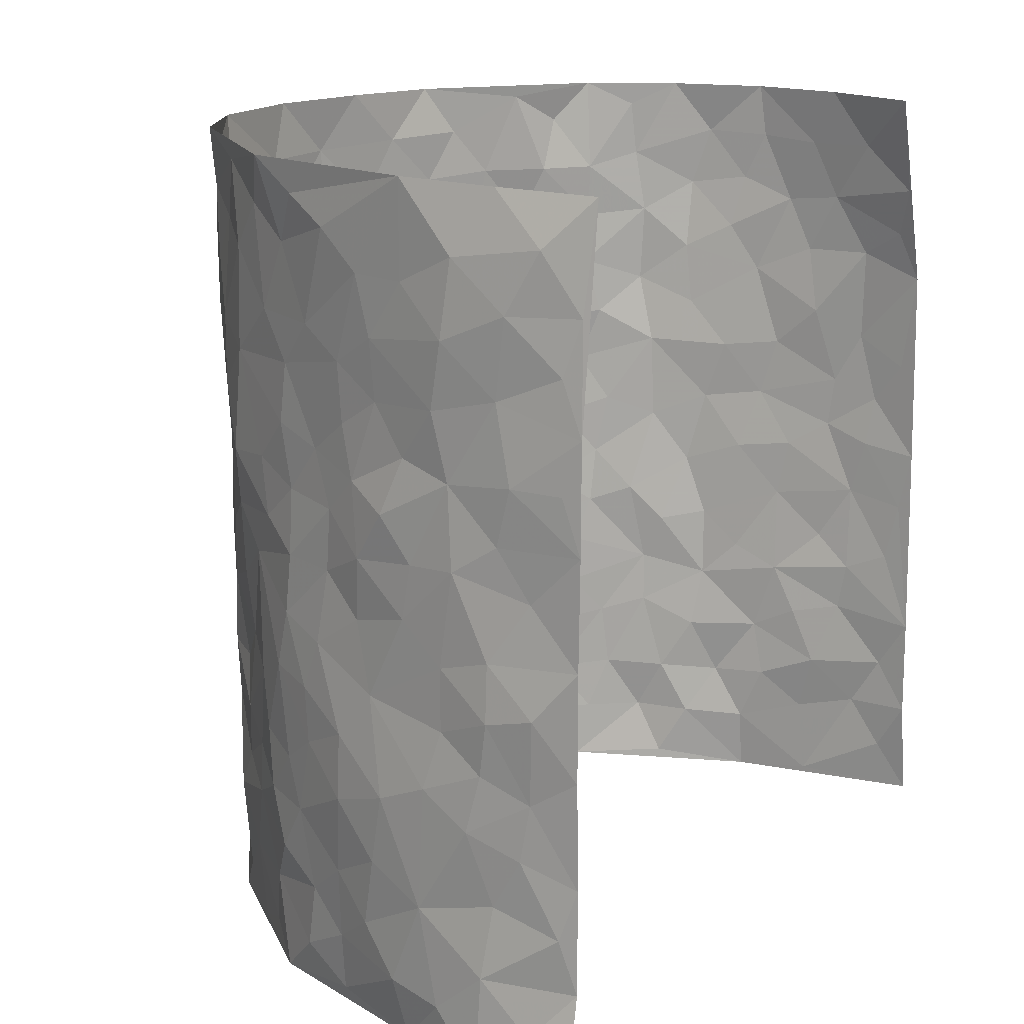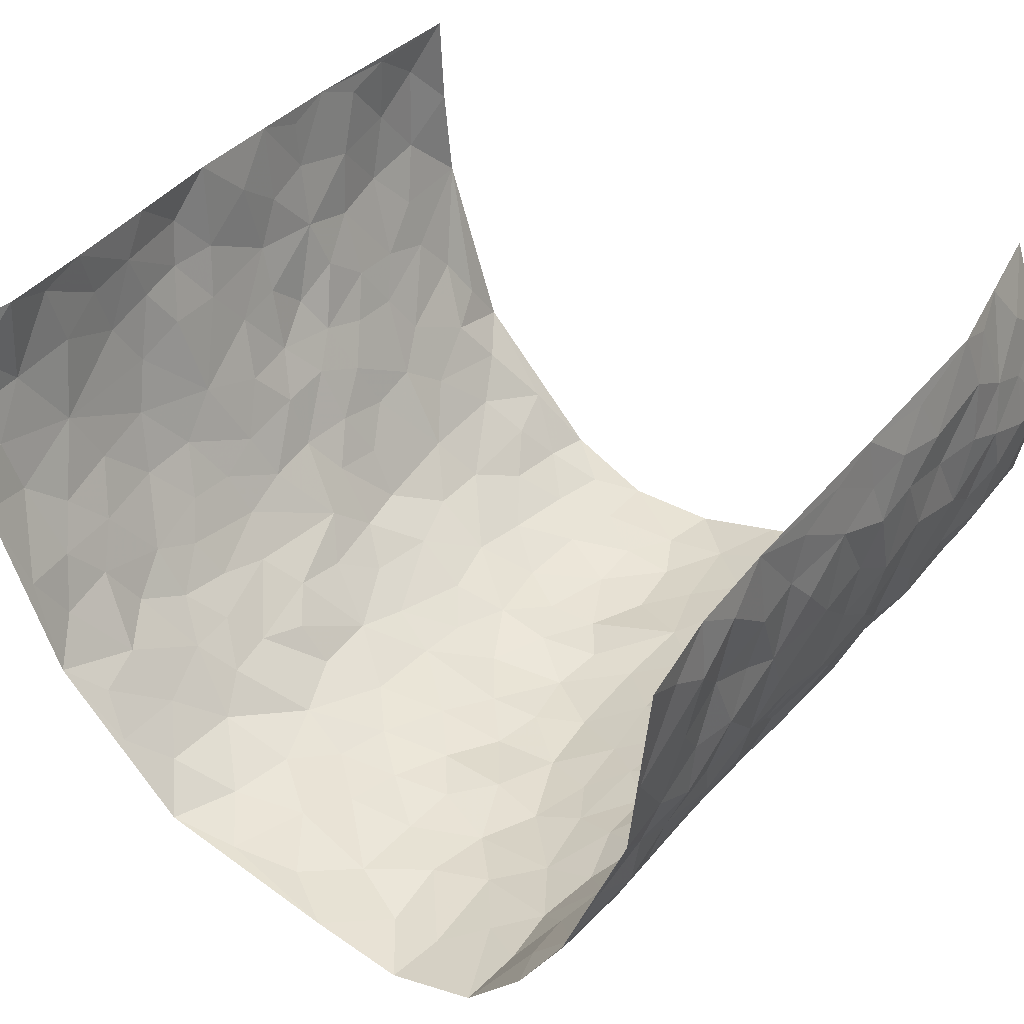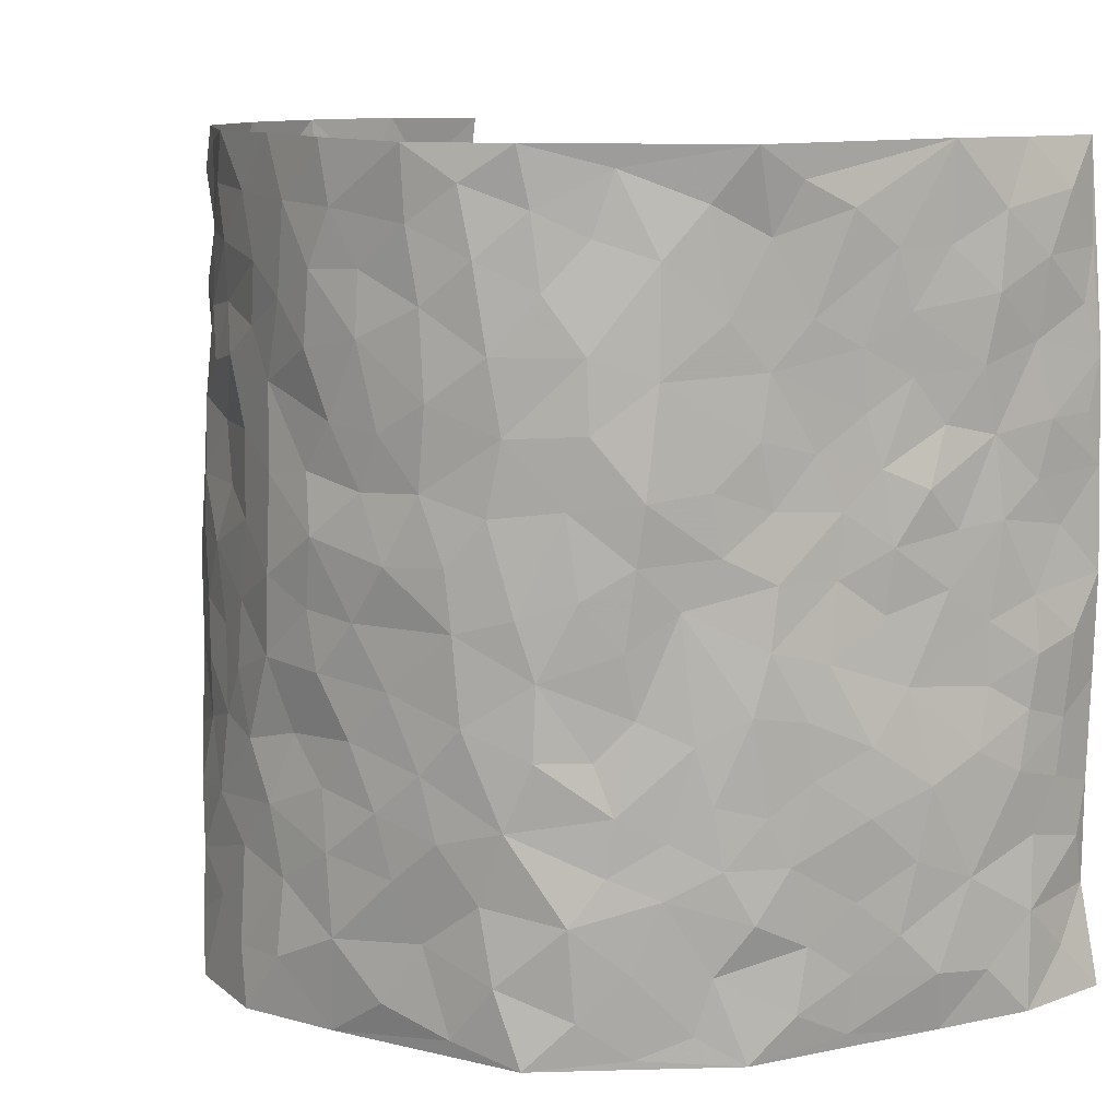
<metadata>
{"format":"obj","ext":"obj","renderer":"f3d","projection":"perspective","resolution":1024,"background":"white","views":[{"elev":15.9,"azim":-60.9,"up":"+Y"},{"elev":40.7,"azim":35.0,"up":"+Z"},{"elev":10.9,"azim":-137.9,"up":"+Y"}]}
</metadata>
<code>
v -0.5531 0.006066 0.4381
v -0.502 0.9944 0.4422
v 0.496 0.006173 0.4362
v 0.4334 0.9968 0.4173
v -0.5074 0.3932 0.2568
v -0.5332 0.4995 0.4395
v -0.5245 0.3583 0.3157
v 0.01325 0.003027 -0.2612
v -0.527 0.2512 0.4379
v -0.5294 0.3384 0.3807
v -0.4913 0.002673 0.2003
v -0.5264 0.1276 0.4375
v -0.4961 0.2935 0.1696
v -0.5364 0.003812 0.3148
v -0.5253 0.2893 0.2982
v -0.3974 -0.000417 -0.02768
v -0.5308 0.1894 0.4167
v -0.2706 0.1652 -0.1804
v -0.5108 0.3228 0.2348
v -0.5327 0.1221 0.3203
v -0.536 0.0662 0.382
v -0.5193 0.06566 0.2548
v -0.4798 0.1264 0.1363
v -0.4997 0.07464 0.1848
v -0.5244 0.2083 0.332
v -0.5295 0.2709 0.3682
v -0.5107 0.178 0.2281
v -0.489 0.2098 0.1531
v -0.5221 0.488 0.3236
v -0.5306 0.3754 0.4381
v -0.4858 0.9964 0.1972
v -0.4232 0.2213 0.0109
v 0.2628 0.1606 -0.2289
v -0.5261 0.7479 0.438
v -0.3152 0.3909 -0.1228
v -0.5 0.7516 0.2431
v -0.5069 0.8299 0.2588
v -0.4389 0.4422 0.05132
v -0.4384 0.6047 0.07143
v -0.4066 0.9941 -0.03982
v -0.5266 0.6858 0.4157
v -0.4682 0.5619 0.1262
v -0.3399 0.752 -0.1161
v -0.4089 0.279 -0.01307
v -0.3827 0.2238 -0.05516
v -0.4041 0.1604 -0.02606
v -0.3717 0.6347 -0.06649
v -0.3239 0.5575 -0.1325
v 0.1663 0.4755 -0.2479
v -0.296 0.219 -0.1479
v -0.2015 0.6083 -0.2305
v -0.3346 0.6268 -0.1304
v -0.2711 0.05623 -0.1692
v -0.4476 0.7089 0.09654
v -0.3393 0.1925 -0.1035
v -0.5155 0.6169 0.3321
v -0.03261 0.3483 -0.2716
v 0.06253 0.3408 -0.2652
v 0.2878 0.4532 -0.1922
v -0.09369 0.5503 -0.2764
v -0.1606 0.554 -0.2522
v 0.09353 0.6315 -0.2669
v -0.4664 0.3466 0.09637
v -0.4928 0.5736 0.2105
v -0.5187 0.8082 0.4113
v -0.4303 0.1281 0.03385
v -0.313 0.01069 -0.1183
v -0.5064 0.4665 0.256
v -0.4565 0.1715 0.08511
v -0.4473 0.01744 0.08661
v -0.2278 0.001086 -0.2085
v -0.4526 0.08732 0.08559
v -0.426 0.05139 0.02155
v -0.3568 0.03559 -0.071
v -0.3717 0.1022 -0.0576
v -0.5206 0.6847 0.3505
v -0.5144 0.8713 0.4321
v -0.491 0.509 0.199
v -0.002632 0.9982 -0.2754
v -0.5015 0.6738 0.2641
v -0.4343 0.3147 0.0328
v -0.4088 0.4605 -0.01153
v 0.009072 0.5722 -0.2859
v -0.0459 0.4829 -0.277
v 0.007807 0.4202 -0.28
v -0.1115 0.1278 -0.241
v -0.423 0.6685 0.04382
v -0.5198 0.5614 0.3755
v -0.4819 0.6899 0.1961
v -0.3754 0.2957 -0.0642
v -0.4685 0.2674 0.09415
v -0.3978 0.6864 -0.02003
v -0.1666 0.483 -0.2473
v -0.2434 0.4334 -0.2004
v -0.4578 0.648 0.1144
v -0.001651 0.1175 -0.2725
v -0.3494 0.5087 -0.09019
v -0.3033 0.286 -0.1426
v -0.2265 0.5013 -0.2146
v -0.1724 0.3802 -0.2415
v -0.5293 0.6237 0.4391
v -0.4843 0.6224 0.1671
v -0.5102 0.5792 0.2733
v -0.3148 0.1085 -0.1269
v -0.4109 0.5325 -0.002816
v -0.4771 0.4065 0.146
v -0.1232 0.323 -0.2546
v -0.1409 0.2481 -0.2475
v -0.4031 0.6102 -0.003716
v 0.1063 0.7301 -0.254
v 0.003314 0.2154 -0.2749
v -0.06631 0.2728 -0.2666
v 0.01095 0.289 -0.2719
v -0.3617 0.3623 -0.07966
v -0.1835 0.1825 -0.2261
v -0.462 0.4877 0.1208
v -0.4317 0.3809 0.02718
v -0.4007 0.391 -0.03014
v -0.2799 0.5218 -0.173
v -0.242 0.3474 -0.2035
v -0.3113 0.4646 -0.1365
v -0.2137 0.2685 -0.2199
v -0.08553 0.4108 -0.265
v -0.4373 0.5308 0.06602
v -0.08374 0.1979 -0.2584
v -0.1995 0.09263 -0.2218
v -0.3403 0.2565 -0.09991
v -0.5367 0.4378 0.386
v -0.5287 0.4211 0.3252
v 0.09702 0.4241 -0.2736
v 0.2131 0.2401 -0.2447
v 0.08742 0.5186 -0.2782
v 0.02363 0.489 -0.2788
v 0.169 0.3947 -0.2521
v 0.4888 0.4971 0.2441
v 0.2173 0.4356 -0.2271
v 0.2622 0.3154 -0.2123
v 0.1593 0.5686 -0.245
v 0.116 0.9994 -0.2403
v -0.2688 0.6173 -0.1819
v 0.3761 0.8793 -0.09395
v 0.4283 0.997 -0.05231
v -0.2096 0.7785 -0.2366
v -0.05963 0.8632 -0.2744
v -0.2834 0.3458 -0.1548
v -0.3767 0.5646 -0.05613
v -0.06258 0.05229 -0.2571
v -0.1432 0.02182 -0.2309
v 0.1352 0.004323 -0.2815
v 0.01252 0.8601 -0.2782
v -0.01696 0.6992 -0.2795
v 0.3724 0.1978 -0.1072
v 0.3266 0.2916 -0.1731
v 0.455 0.5255 0.04561
v 0.431 0.5466 -0.01703
v 0.3871 0.1363 -0.07666
v 0.4156 0.2281 -0.0148
v 0.373 0.3626 -0.115
v 0.02392 0.6412 -0.2753
v -0.05793 0.6264 -0.274
v -0.1472 0.7279 -0.2658
v -0.08681 0.6918 -0.2753
v -0.06129 0.7905 -0.2805
v -0.1346 0.6313 -0.2627
v 0.02065 0.7747 -0.2787
v 0.2346 0.9986 -0.2039
v -0.02075 0.9262 -0.2781
v -0.2534 0.844 -0.2026
v -0.198 0.8777 -0.2459
v -0.2893 0.7786 -0.172
v -0.2383 0.9961 -0.2231
v -0.2185 0.6935 -0.2247
v -0.2916 0.6976 -0.1707
v -0.1412 0.8278 -0.2661
v -0.1263 0.9961 -0.2765
v 0.2103 0.7477 -0.2178
v 0.1694 0.6685 -0.2341
v 0.3112 0.5968 -0.1724
v 0.2541 0.5247 -0.2066
v 0.251 0.6672 -0.1892
v 0.3794 0.7444 -0.09887
v 0.3321 0.6845 -0.1503
v 0.2715 0.7347 -0.1867
v 0.06625 0.9297 -0.2647
v 0.07695 0.8236 -0.2638
v 0.1404 0.8592 -0.2419
v 0.2372 0.874 -0.1993
v 0.3 0.7943 -0.1642
v 0.2224 0.5965 -0.2084
v -0.5163 0.8657 0.3417
v -0.4693 0.8149 0.1474
v -0.5111 0.7732 0.3286
v -0.497 0.9953 0.3197
v -0.5153 0.9377 0.3833
v -0.5049 0.9197 0.2711
v -0.4838 0.8837 0.1964
v -0.4462 0.9268 0.07281
v -0.4641 0.8837 0.1275
v -0.4685 0.7444 0.1533
v -0.4233 0.8118 0.03381
v -0.447 0.7791 0.09106
v -0.4013 0.8981 -0.01044
v -0.339 0.8757 -0.1138
v -0.4222 0.957 0.0162
v -0.3793 0.8136 -0.05176
v -0.3674 0.9334 -0.07016
v -0.3043 0.9702 -0.145
v -0.4011 0.7582 -0.009757
v -0.2867 0.8988 -0.1628
v -0.2458 0.9282 -0.2099
v 0.1506 0.7862 -0.2372
v 0.2395 0.8053 -0.194
v 0.1792 0.9343 -0.2222
v 0.3582 0.8125 -0.1218
v 0.3097 0.8809 -0.1509
v 0.3438 0.9819 -0.1209
v 0.2705 0.9378 -0.1788
v 0.3951 0.9471 -0.08869
v 0.357 0.4948 -0.1432
v 0.3116 0.5306 -0.1748
v 0.4194 0.6041 -0.05652
v 0.3875 0.6649 -0.09689
v 0.3731 0.5893 -0.121
v 0.3296 0.1922 -0.1622
v 0.4017 0.3353 -0.05358
v 0.4031 0.5228 -0.07736
v 0.3289 0.3895 -0.1662
v -0.1265 0.9124 -0.2707
v -0.1834 0.9555 -0.2522
v 0.3048 0.1358 -0.1851
v 0.4347 0.01635 0.07329
v 0.2027 0.3354 -0.2403
v 0.2666 0.387 -0.2097
v 0.4372 0.248 0.04278
v 0.5 0.9976 0.181
v 0.4773 0.2541 0.4357
v 0.4267 0.8111 -0.04822
v 0.48 0.4872 0.1702
v 0.4202 0.7462 -0.04877
v 0.4789 0.5023 0.4324
v 0.4651 0.294 0.1245
v 0.4228 0.468 -0.03139
v 0.477 0.3123 0.2327
v 0.4321 0.4158 0.02097
v 0.3924 0.003684 -0.04245
v 0.09626 0.2538 -0.2737
v 0.4027 0.07836 -0.02912
v 0.1397 0.3204 -0.2627
v 0.3702 0.268 -0.1115
v 0.4829 0.2675 0.3296
v 0.4688 0.4609 0.09378
v 0.4355 0.08312 0.0371
v 0.3917 0.4267 -0.0843
v 0.4457 0.3717 0.06534
v 0.2848 0.2353 -0.2112
v 0.3977 0.2723 -0.05558
v 0.2678 0.08216 -0.2287
v 0.3317 0.004531 -0.1488
v 0.2526 0.006354 -0.243
v 0.2074 0.1176 -0.2502
v 0.07575 0.1708 -0.2738
v 0.1519 0.192 -0.2639
v 0.4397 0.1483 0.07229
v 0.4859 0.4235 0.2298
v 0.4758 0.2223 0.204
v 0.446 0.08238 0.1104
v 0.4694 0.3844 0.1229
v 0.4743 0.3396 0.1722
v 0.4818 0.3282 0.3412
v 0.493 0.5668 0.1963
v 0.4679 0.1466 0.1478
v 0.4709 0.1518 0.2197
v 0.4884 0.3686 0.2945
v 0.4818 0.3521 0.398
v 0.4898 0.4396 0.3404
v 0.4416 0.3129 0.03981
v 0.4794 0.1089 0.2767
v 0.3093 0.06628 -0.1743
v 0.3629 0.07039 -0.1151
v 0.08106 0.07879 -0.2806
v 0.1526 0.07457 -0.2717
v 0.4794 0.7515 0.4289
v 0.4695 0.08094 0.1883
v 0.4527 0.2163 0.1134
v 0.4807 0.4271 0.4155
v 0.4871 0.5105 0.3604
v 0.474 0.2524 0.2645
v 0.4171 0.1492 -0.004646
v 0.475 0.003448 0.1897
v 0.4141 0.3943 -0.03519
v 0.4874 0.06773 0.3969
v 0.4799 0.1298 0.4353
v 0.4728 0.1829 0.2969
v 0.4868 0.1284 0.3549
v 0.4826 0.0121 0.2857
v 0.4848 0.192 0.3946
v 0.4781 0.5552 0.1173
v 0.481 0.6322 0.1442
v 0.4559 0.6352 0.04033
v 0.4924 0.6918 0.2772
v 0.4783 0.7705 0.08274
v 0.4839 0.6265 0.4095
v 0.4961 0.6413 0.2187
v 0.4971 0.5957 0.3079
v 0.4974 0.7438 0.184
v 0.496 0.5309 0.2993
v 0.4929 0.575 0.3697
v 0.4967 0.6606 0.3445
v 0.4755 0.6916 0.09241
v 0.4607 0.7224 0.01827
v 0.4285 0.6742 -0.02984
v 0.4916 0.853 0.3031
v 0.5017 0.8705 0.1605
v 0.4991 0.7773 0.2627
v 0.4928 0.7792 0.3484
v 0.5017 0.8443 0.2302
v 0.4573 0.8742 0.4204
v 0.4929 0.802 0.1439
v 0.4749 0.8124 0.4027
v 0.5018 0.931 0.1897
v 0.4737 0.9983 0.3001
v 0.4791 0.9975 0.06026
v 0.4892 0.9258 0.2684
v 0.4718 0.9288 0.3535
v 0.4956 0.9337 0.1088
v 0.4595 0.9003 0.009461
v 0.4243 0.8803 -0.04577
v 0.4549 0.9686 0.003691
v 0.4624 0.8207 0.02285
v 0.4905 0.8595 0.08422
f 29 6 128
f 12 21 20
f 26 10 9
f 55 45 46
f 27 19 15
f 26 9 17
f 101 6 88
f 12 1 21
f 7 15 19
f 125 86 96
f 84 123 85
f 129 29 128
f 25 27 15
f 12 20 17
f 73 75 66
f 22 14 11
f 26 17 25
f 9 12 17
f 25 15 26
f 5 129 7
f 52 146 48
f 55 18 50
f 7 19 5
f 20 27 25
f 124 82 105
f 41 76 34
f 20 14 22
f 14 20 21
f 14 21 1
f 24 22 11
f 24 27 22
f 72 66 69
f 69 32 91
f 70 24 11
f 24 23 27
f 17 20 25
f 27 20 22
f 10 15 7
f 10 26 15
f 23 28 27
f 27 13 19
f 28 23 69
f 13 27 28
f 119 121 94
f 10 7 129
f 6 30 128
f 9 10 30
f 36 192 80
f 80 102 89
f 118 81 44
f 64 103 78
f 115 126 86
f 45 32 46
f 91 63 13
f 129 68 29
f 95 87 54
f 95 54 199
f 202 40 204
f 82 97 105
f 29 88 6
f 18 55 104
f 148 126 71
f 38 82 124
f 50 18 122
f 117 82 38
f 5 19 106
f 82 117 118
f 80 64 102
f 127 45 55
f 194 77 190
f 98 35 114
f 39 124 105
f 127 50 98
f 106 19 13
f 66 75 46
f 39 95 42
f 63 117 38
f 95 89 102
f 101 56 76
f 51 140 99
f 18 53 126
f 62 83 132
f 45 127 90
f 112 113 57
f 103 29 68
f 130 85 58
f 109 39 105
f 35 94 121
f 113 246 58
f 151 165 163
f 120 100 94
f 114 127 98
f 192 190 65
f 95 39 87
f 36 191 37
f 67 104 74
f 56 101 88
f 13 63 106
f 192 34 76
f 268 241 243
f 108 115 125
f 93 84 60
f 133 84 85
f 156 288 157
f 101 76 41
f 80 103 64
f 105 97 146
f 99 61 51
f 92 109 47
f 125 96 111
f 158 227 153
f 75 104 55
f 69 66 32
f 81 91 32
f 106 78 68
f 42 64 78
f 77 34 65
f 24 70 72
f 75 73 16
f 16 71 67
f 2 34 77
f 13 28 91
f 103 56 88
f 56 80 76
f 72 69 23
f 11 16 70
f 16 73 70
f 16 67 74
f 115 18 126
f 24 72 23
f 73 72 70
f 16 74 75
f 72 73 66
f 32 45 44
f 84 83 60
f 66 46 32
f 78 106 116
f 117 63 81
f 67 53 104
f 103 68 78
f 69 91 28
f 36 80 89
f 106 38 116
f 106 68 5
f 81 118 117
f 62 132 138
f 32 44 81
f 53 67 71
f 57 58 85
f 123 100 107
f 93 60 61
f 33 230 224
f 8 96 147
f 132 133 130
f 140 48 119
f 93 100 123
f 122 98 50
f 164 60 160
f 53 71 126
f 125 112 108
f 193 194 195
f 75 55 46
f 63 91 81
f 56 103 80
f 196 198 31
f 18 104 53
f 121 48 97
f 38 106 63
f 118 97 82
f 97 35 121
f 51 172 140
f 130 134 49
f 87 39 109
f 288 252 263
f 97 114 35
f 47 43 92
f 57 113 58
f 248 130 58
f 34 101 41
f 114 90 127
f 116 124 42
f 145 94 35
f 118 114 97
f 167 79 175
f 98 145 35
f 85 123 57
f 43 47 52
f 199 36 89
f 42 78 116
f 159 83 62
f 88 29 103
f 74 104 75
f 118 44 90
f 173 140 172
f 42 95 102
f 190 192 37
f 65 190 77
f 89 95 199
f 125 111 112
f 92 87 109
f 18 115 122
f 177 180 176
f 112 57 107
f 109 105 146
f 93 94 100
f 285 286 275
f 96 86 147
f 137 232 131
f 57 123 107
f 87 92 208
f 49 134 136
f 132 130 49
f 161 164 162
f 50 127 55
f 122 108 107
f 122 107 100
f 48 140 52
f 118 90 114
f 99 119 94
f 123 84 93
f 36 37 192
f 48 121 119
f 120 122 100
f 39 42 124
f 38 124 116
f 248 58 246
f 44 45 90
f 98 122 120
f 146 52 47
f 94 93 99
f 168 209 170
f 212 183 188
f 202 197 200
f 42 102 64
f 107 108 112
f 99 93 61
f 8 280 96
f 112 111 113
f 125 115 86
f 115 108 122
f 128 30 10
f 5 68 129
f 10 129 128
f 132 49 138
f 83 84 133
f 130 133 85
f 83 133 132
f 248 134 130
f 156 152 224
f 151 110 165
f 212 186 211
f 153 224 249
f 254 251 244
f 246 261 262
f 225 158 249
f 49 136 179
f 185 184 150
f 214 188 181
f 181 188 182
f 161 163 174
f 143 170 172
f 110 211 185
f 184 79 167
f 174 228 169
f 62 110 159
f 163 150 144
f 210 169 229
f 170 143 168
f 176 211 110
f 98 120 145
f 94 145 120
f 48 146 97
f 109 146 47
f 148 86 126
f 147 86 148
f 71 8 148
f 8 147 148
f 244 276 254
f 232 136 134
f 174 143 161
f 60 83 160
f 163 162 151
f 159 160 83
f 261 281 262
f 259 281 149
f 219 220 59
f 246 113 111
f 33 255 131
f 157 256 152
f 137 255 153
f 230 278 279
f 262 260 33
f 154 155 242
f 131 255 137
f 248 131 232
f 281 280 149
f 259 258 278
f 220 179 59
f 159 151 160
f 162 160 151
f 164 61 60
f 228 174 144
f 144 174 163
f 159 110 151
f 161 172 164
f 186 184 185
f 161 162 163
f 61 164 51
f 160 162 164
f 187 217 213
f 150 163 165
f 205 202 200
f 79 184 139
f 170 43 173
f 174 169 143
f 161 143 172
f 167 144 150
f 176 180 183
f 172 170 173
f 223 226 221
f 185 150 165
f 99 140 119
f 207 206 203
f 172 51 164
f 43 52 173
f 173 52 140
f 167 175 228
f 228 229 169
f 210 168 169
f 177 110 62
f 189 138 179
f 62 138 177
f 136 232 233
f 181 182 222
f 150 184 167
f 178 180 189
f 49 179 138
f 177 138 189
f 180 178 182
f 178 179 220
f 307 308 304
f 222 223 221
f 215 187 188
f 176 183 212
f 187 213 186
f 214 215 188
f 185 211 186
f 237 181 239
f 182 188 183
f 110 185 165
f 216 215 141
f 211 176 212
f 182 183 180
f 176 110 177
f 213 184 186
f 178 189 179
f 177 189 180
f 195 190 37
f 197 198 200
f 195 194 190
f 34 192 65
f 80 192 76
f 37 196 195
f 194 2 77
f 193 2 194
f 196 37 191
f 31 193 195
f 198 196 191
f 31 195 196
f 199 201 191
f 197 204 31
f 198 191 201
f 31 198 197
f 201 199 54
f 36 199 191
f 54 208 201
f 208 43 205
f 208 54 87
f 198 201 200
f 206 205 203
f 43 170 203
f 210 207 209
f 40 202 206
f 31 204 40
f 197 202 204
f 208 205 200
f 43 203 205
f 205 206 202
f 203 209 207
f 171 40 207
f 40 206 207
f 208 200 201
f 43 208 92
f 170 209 203
f 168 143 169
f 207 210 171
f 168 210 209
f 188 187 212
f 212 187 186
f 166 139 213
f 184 213 139
f 237 214 181
f 215 214 141
f 216 141 218
f 213 217 166
f 142 166 216
f 217 216 166
f 187 215 217
f 216 217 215
f 237 141 214
f 142 216 218
f 223 222 182
f 179 136 59
f 223 220 219
f 267 238 251
f 237 327 141
f 223 182 178
f 158 290 253
f 220 223 178
f 59 233 227
f 233 59 136
f 248 246 131
f 153 249 158
f 251 254 267
f 223 219 226
f 111 261 246
f 297 251 238
f 276 256 157
f 167 228 144
f 229 228 175
f 175 171 229
f 229 171 210
f 260 257 33
f 265 271 272
f 266 289 283
f 269 243 250
f 249 224 152
f 266 283 271
f 227 233 137
f 253 227 158
f 325 313 320
f 135 264 275
f 310 329 239
f 270 298 297
f 249 256 225
f 275 273 269
f 311 222 221
f 155 154 299
f 234 276 157
f 310 311 299
f 222 239 181
f 221 226 155
f 266 263 252
f 242 290 244
f 264 273 275
f 273 264 243
f 242 244 154
f 276 290 225
f 288 234 157
f 240 282 302
f 275 286 306
f 225 290 158
f 234 263 284
f 241 254 276
f 233 232 137
f 137 153 227
f 264 135 238
f 244 251 154
f 260 259 257
f 227 253 219
f 33 224 255
f 154 297 299
f 240 302 307
f 297 154 251
f 264 268 243
f 253 226 219
f 271 284 263
f 277 294 293
f 290 242 253
f 241 234 284
f 59 227 219
f 242 155 226
f 252 245 231
f 157 152 156
f 257 230 33
f 152 256 249
f 278 230 257
f 262 33 131
f 224 153 255
f 259 278 257
f 134 248 232
f 230 279 224
f 96 261 111
f 261 96 280
f 280 281 261
f 246 262 131
f 252 247 245
f 268 267 241
f 283 277 272
f 288 247 252
f 275 274 285
f 295 291 294
f 267 268 264
f 263 234 288
f 309 310 299
f 290 276 244
f 283 272 271
f 267 254 241
f 265 243 241
f 236 240 285
f 297 238 270
f 303 305 298
f 241 276 234
f 221 155 299
f 272 277 293
f 250 243 287
f 286 285 240
f 284 271 265
f 271 263 266
f 295 3 291
f 225 256 276
f 241 284 265
f 289 266 231
f 3 292 291
f 321 235 323
f 293 294 296
f 279 278 258
f 245 279 258
f 279 156 224
f 260 281 259
f 280 8 149
f 262 281 260
f 231 266 252
f 267 264 238
f 306 304 270
f 283 289 295
f 243 269 273
f 236 269 250
f 294 292 296
f 274 236 285
f 269 274 275
f 250 287 293
f 245 289 231
f 236 274 269
f 156 279 247
f 242 226 253
f 247 279 245
f 243 265 287
f 288 156 247
f 265 272 293
f 296 292 236
f 293 287 265
f 295 294 277
f 277 283 295
f 236 250 296
f 289 3 295
f 292 294 291
f 293 296 250
f 300 304 308
f 325 320 235
f 329 330 326
f 270 304 303
f 270 303 298
f 309 305 301
f 135 306 270
f 299 297 298
f 298 309 299
f 238 135 270
f 300 314 305
f 303 300 305
f 304 306 307
f 300 303 304
f 282 319 315
f 322 325 235
f 275 306 135
f 307 306 286
f 240 307 286
f 308 307 302
f 302 282 308
f 308 282 315
f 305 309 298
f 310 309 301
f 310 301 329
f 310 239 311
f 222 311 239
f 299 311 221
f 319 312 315
f 312 323 316
f 301 305 318
f 305 314 316
f 300 308 315
f 316 314 312
f 312 314 315
f 315 314 300
f 323 312 324
f 316 313 318
f 282 4 317
f 330 313 325
f 4 321 324
f 235 320 323
f 282 317 319
f 312 319 317
f 326 325 322
f 316 320 313
f 316 318 305
f 142 218 327
f 327 218 141
f 316 323 320
f 324 312 317
f 4 324 317
f 321 323 324
f 318 313 330
f 328 326 322
f 326 327 329
f 329 327 237
f 326 328 327
f 322 142 328
f 327 328 142
f 329 237 239
f 301 318 330
f 326 330 325
f 330 329 301

</code>
